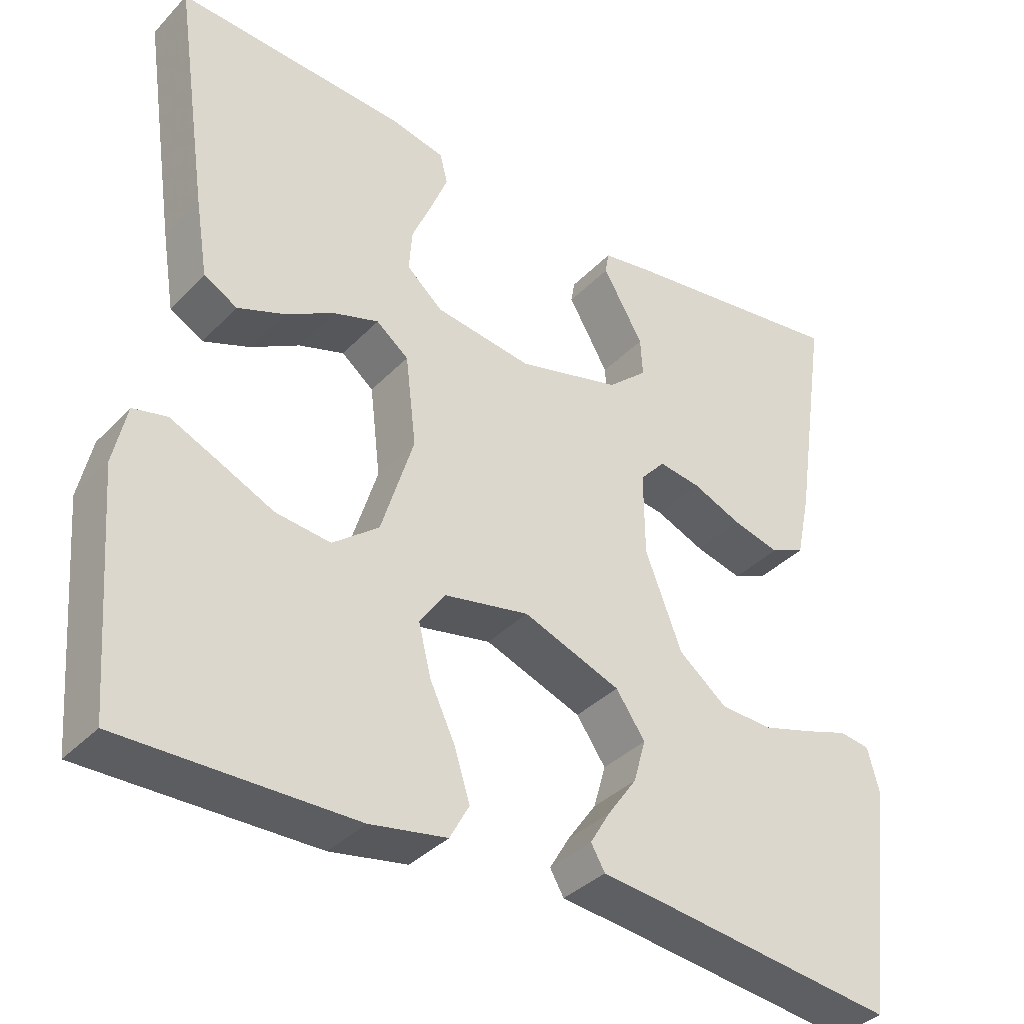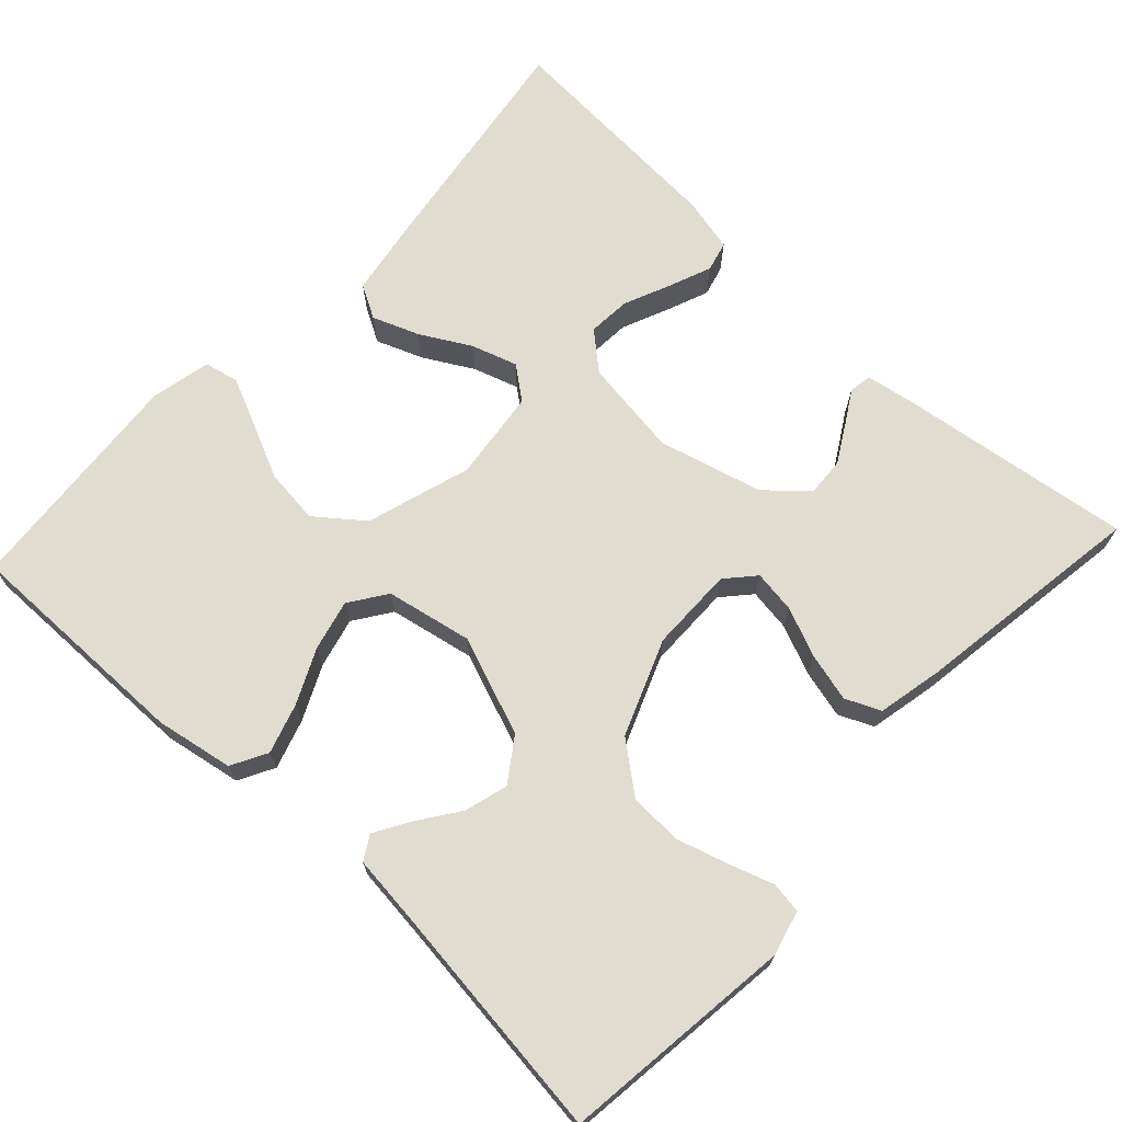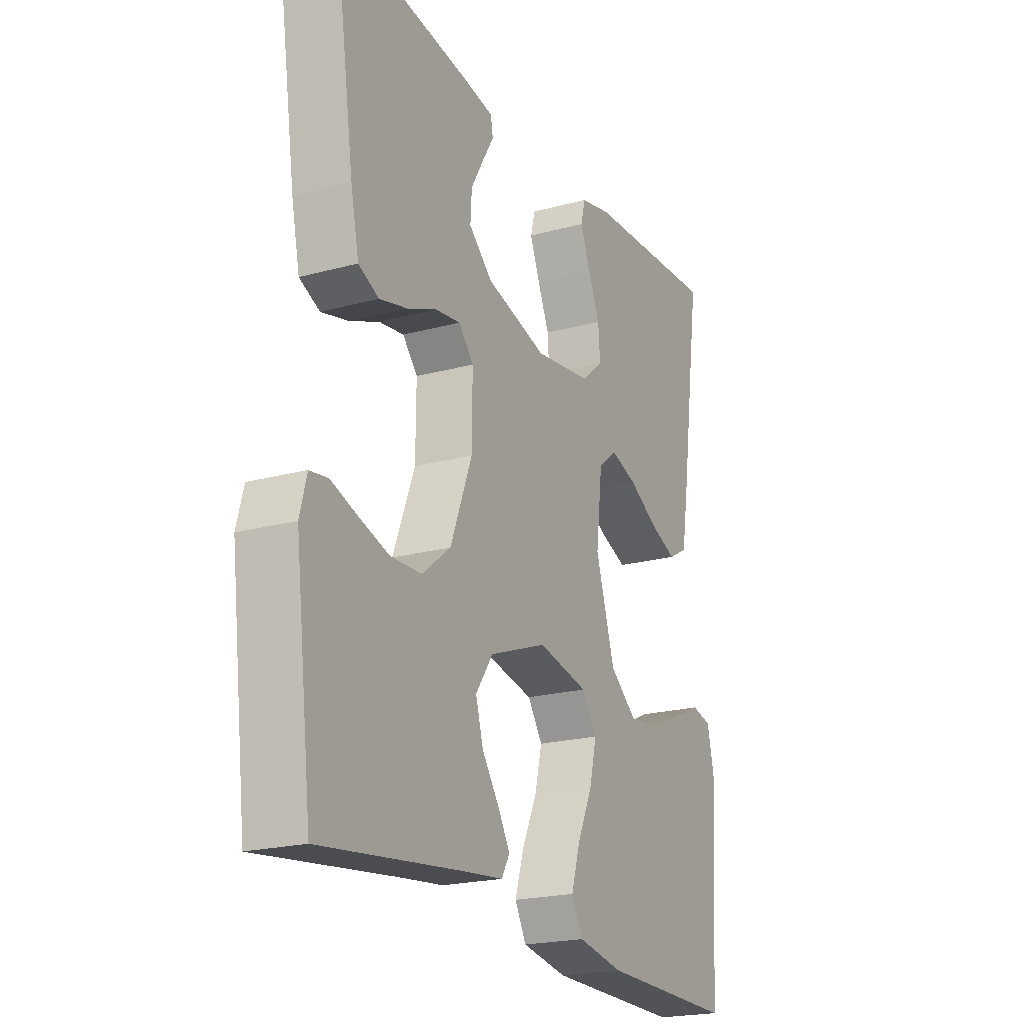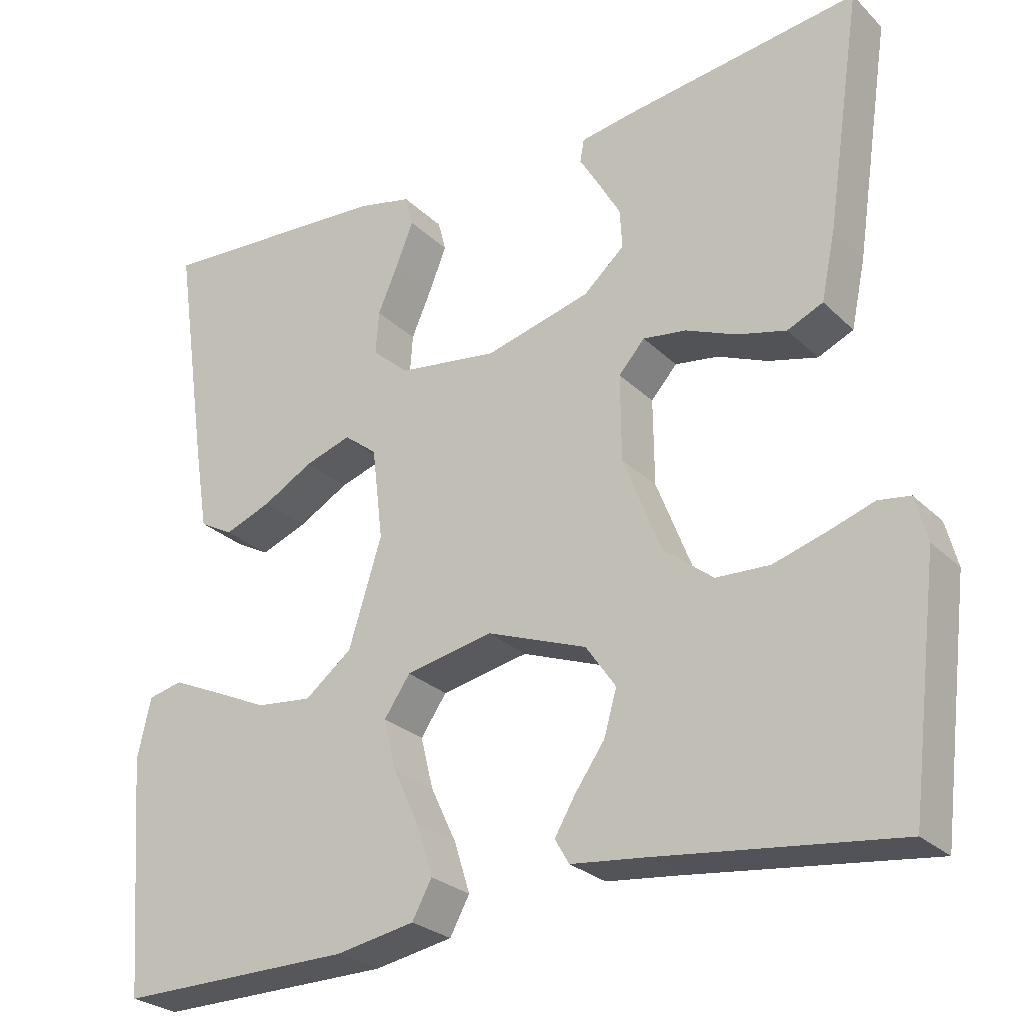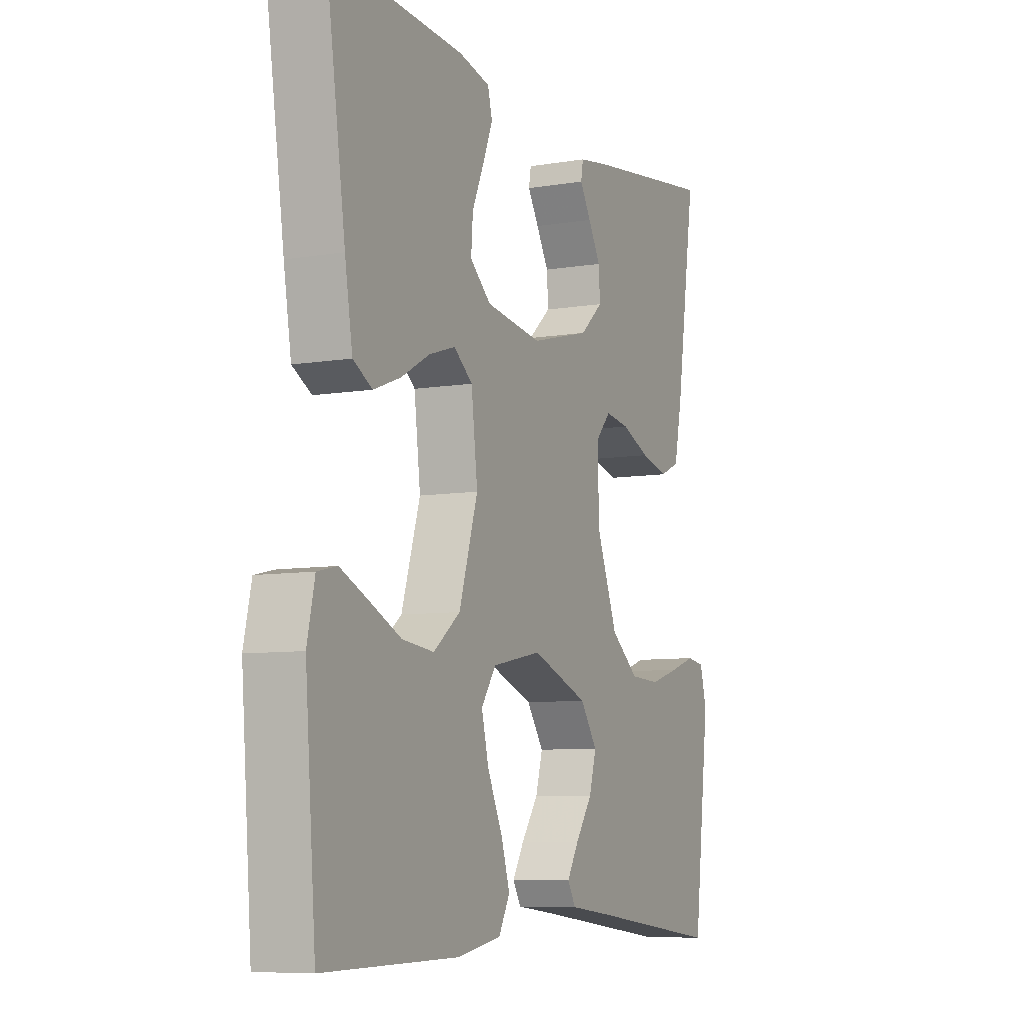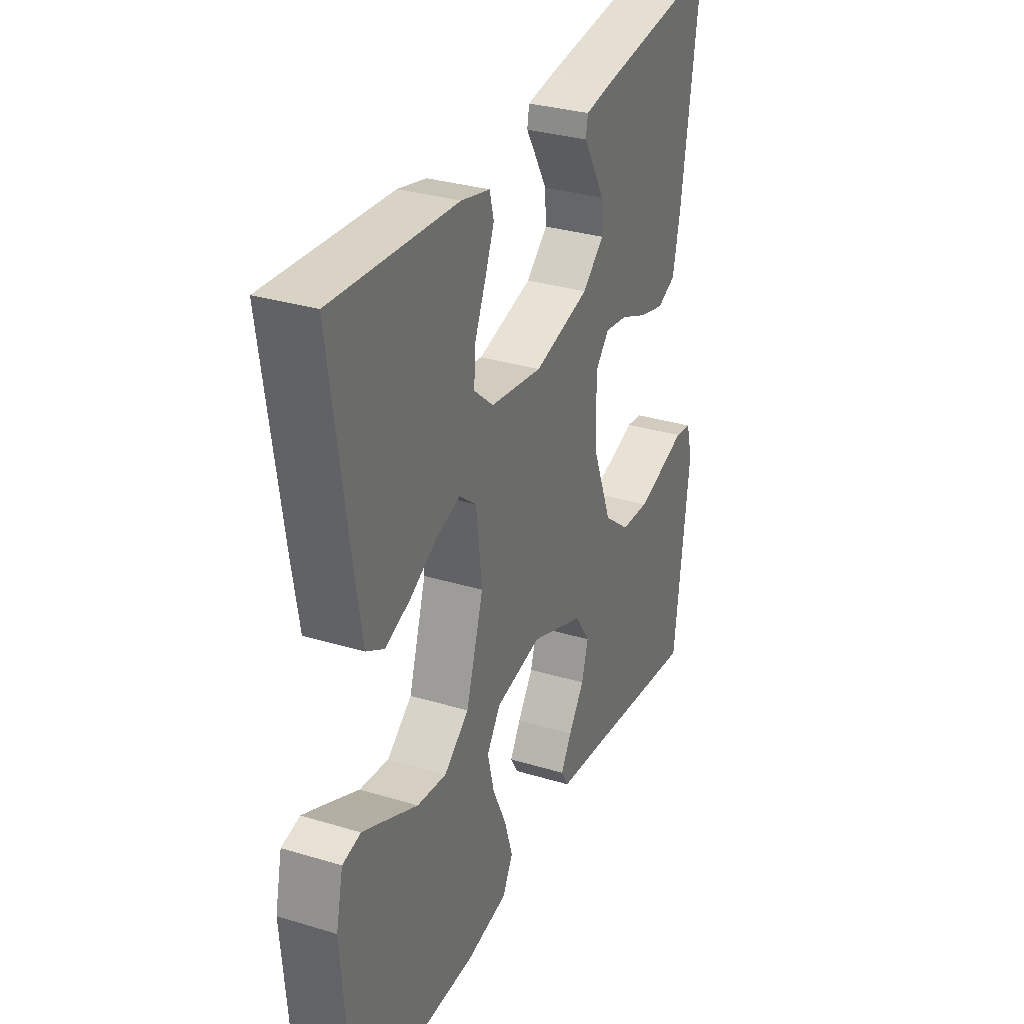
<metadata>
{"format":"obj","ext":"obj","renderer":"f3d","projection":"perspective","resolution":1024,"background":"white","views":[{"elev":-36.8,"azim":142.5,"up":"+Z"},{"elev":69.7,"azim":-137.1,"up":"+Y"},{"elev":-21.2,"azim":-64.1,"up":"+Z"},{"elev":-26.7,"azim":-145.4,"up":"+Z"},{"elev":-7.8,"azim":115.2,"up":"+Z"},{"elev":31.3,"azim":113.4,"up":"+Z"}]}
</metadata>
<code>
v -0.5 0.07 0.5
v -0.2 0.07 0.459
v -0.135 0.07 0.448
v -0.13 0.07 0.419
v -0.155 0.07 0.377
v -0.183 0.07 0.328
v -0.186 0.07 0.278
v -0.134 0.07 0.232
v 0 0.07 0.197
v 0.126 0.07 0.215
v 0.173 0.07 0.256
v 0.169 0.07 0.311
v 0.143 0.07 0.371
v 0.121 0.07 0.426
v 0.131 0.07 0.465
v 0.2 0.07 0.481
v 0.5 0.07 0.5
v 0.456 0.07 0.2
v 0.439 0.07 0.096
v 0.396 0.07 0.072
v 0.336 0.07 0.095
v 0.272 0.07 0.131
v 0.213 0.07 0.15
v 0.171 0.07 0.117
v 0.157 0.07 0
v 0.199 0.07 -0.135
v 0.259 0.07 -0.182
v 0.33 0.07 -0.174
v 0.401 0.07 -0.141
v 0.463 0.07 -0.113
v 0.507 0.07 -0.123
v 0.524 0.07 -0.2
v 0.5 0.07 -0.5
v 0.2 0.07 -0.497
v 0.1 0.07 -0.479
v 0.075 0.07 -0.433
v 0.095 0.07 -0.369
v 0.128 0.07 -0.299
v 0.144 0.07 -0.234
v 0.111 0.07 -0.186
v 0 0.07 -0.164
v -0.127 0.07 -0.212
v -0.165 0.07 -0.267
v -0.149 0.07 -0.323
v -0.111 0.07 -0.377
v -0.085 0.07 -0.421
v -0.103 0.07 -0.452
v -0.2 0.07 -0.463
v -0.5 0.07 -0.5
v -0.537 0.07 -0.2
v -0.522 0.07 -0.143
v -0.482 0.07 -0.137
v -0.425 0.07 -0.156
v -0.358 0.07 -0.176
v -0.29 0.07 -0.173
v -0.227 0.07 -0.123
v -0.179 0.07 0
v -0.178 0.07 0.109
v -0.211 0.07 0.146
v -0.266 0.07 0.138
v -0.33 0.07 0.111
v -0.392 0.07 0.095
v -0.437 0.07 0.115
v -0.455 0.07 0.2
v -0.5 0 0.5
v -0.2 0 0.459
v -0.135 0 0.448
v -0.13 0 0.419
v -0.155 0 0.377
v -0.183 0 0.328
v -0.186 0 0.278
v -0.134 0 0.232
v 0 0 0.197
v 0.126 0 0.215
v 0.173 0 0.256
v 0.169 0 0.311
v 0.143 0 0.371
v 0.121 0 0.426
v 0.131 0 0.465
v 0.2 0 0.481
v 0.5 0 0.5
v 0.456 0 0.2
v 0.439 0 0.096
v 0.396 0 0.072
v 0.336 0 0.095
v 0.272 0 0.131
v 0.213 0 0.15
v 0.171 0 0.117
v 0.157 0 0
v 0.199 0 -0.135
v 0.259 0 -0.182
v 0.33 0 -0.174
v 0.401 0 -0.141
v 0.463 0 -0.113
v 0.507 0 -0.123
v 0.524 0 -0.2
v 0.5 0 -0.5
v 0.2 0 -0.497
v 0.1 0 -0.479
v 0.075 0 -0.433
v 0.095 0 -0.369
v 0.128 0 -0.299
v 0.144 0 -0.234
v 0.111 0 -0.186
v 0 0 -0.164
v -0.127 0 -0.212
v -0.165 0 -0.267
v -0.149 0 -0.323
v -0.111 0 -0.377
v -0.085 0 -0.421
v -0.103 0 -0.452
v -0.2 0 -0.463
v -0.5 0 -0.5
v -0.537 0 -0.2
v -0.522 0 -0.143
v -0.482 0 -0.137
v -0.425 0 -0.156
v -0.358 0 -0.176
v -0.29 0 -0.173
v -0.227 0 -0.123
v -0.179 0 0
v -0.178 0 0.109
v -0.211 0 0.146
v -0.266 0 0.138
v -0.33 0 0.111
v -0.392 0 0.095
v -0.437 0 0.115
v -0.455 0 0.2
f 60 61 62 63
f 59 60 63 64
f 50 51 52 53
f 48 49 50 53
f 48 53 54
f 47 48 54 55
f 44 45 46 47
f 35 36 37 38
f 35 38 39
f 34 35 39
f 33 34 39
f 32 33 39 40
f 28 29 30 31
f 28 31 32
f 27 28 32
f 19 20 21 22
f 19 22 23
f 18 19 23
f 17 18 23
f 16 17 23 24
f 12 13 14 15
f 12 15 16
f 11 12 16
f 2 3 4 5
f 2 5 6
f 59 64 1 2
f 58 59 2
f 44 47 55 56
f 43 44 56
f 42 43 56 57
f 41 42 57 58
f 27 32 40
f 26 27 40 41
f 25 26 41 58
f 11 16 24 25
f 10 11 25
f 9 10 25 58
f 2 6 7
f 58 2 7
f 58 7 8
f 8 9 58
f 127 126 125 124
f 128 127 124 123
f 117 116 115 114
f 117 114 113 112
f 118 117 112
f 119 118 112 111
f 111 110 109 108
f 102 101 100 99
f 103 102 99
f 103 99 98
f 103 98 97
f 104 103 97 96
f 95 94 93 92
f 96 95 92
f 96 92 91
f 86 85 84 83
f 87 86 83
f 87 83 82
f 87 82 81
f 88 87 81 80
f 79 78 77 76
f 80 79 76
f 80 76 75
f 69 68 67 66
f 70 69 66
f 66 65 128 123
f 66 123 122
f 120 119 111 108
f 120 108 107
f 121 120 107 106
f 122 121 106 105
f 104 96 91
f 105 104 91 90
f 122 105 90 89
f 89 88 80 75
f 89 75 74
f 122 89 74 73
f 71 70 66
f 71 66 122
f 72 71 122
f 122 73 72
f 1 65 66 2
f 2 66 67 3
f 3 67 68 4
f 4 68 69 5
f 5 69 70 6
f 6 70 71 7
f 7 71 72 8
f 8 72 73 9
f 9 73 74 10
f 10 74 75 11
f 11 75 76 12
f 12 76 77 13
f 13 77 78 14
f 14 78 79 15
f 15 79 80 16
f 16 80 81 17
f 17 81 82 18
f 18 82 83 19
f 19 83 84 20
f 20 84 85 21
f 21 85 86 22
f 22 86 87 23
f 23 87 88 24
f 24 88 89 25
f 25 89 90 26
f 26 90 91 27
f 27 91 92 28
f 28 92 93 29
f 29 93 94 30
f 30 94 95 31
f 31 95 96 32
f 32 96 97 33
f 33 97 98 34
f 34 98 99 35
f 35 99 100 36
f 36 100 101 37
f 37 101 102 38
f 38 102 103 39
f 39 103 104 40
f 40 104 105 41
f 41 105 106 42
f 42 106 107 43
f 43 107 108 44
f 44 108 109 45
f 45 109 110 46
f 46 110 111 47
f 47 111 112 48
f 48 112 113 49
f 49 113 114 50
f 50 114 115 51
f 51 115 116 52
f 52 116 117 53
f 53 117 118 54
f 54 118 119 55
f 55 119 120 56
f 56 120 121 57
f 57 121 122 58
f 58 122 123 59
f 59 123 124 60
f 60 124 125 61
f 61 125 126 62
f 62 126 127 63
f 63 127 128 64
f 64 128 65 1

</code>
